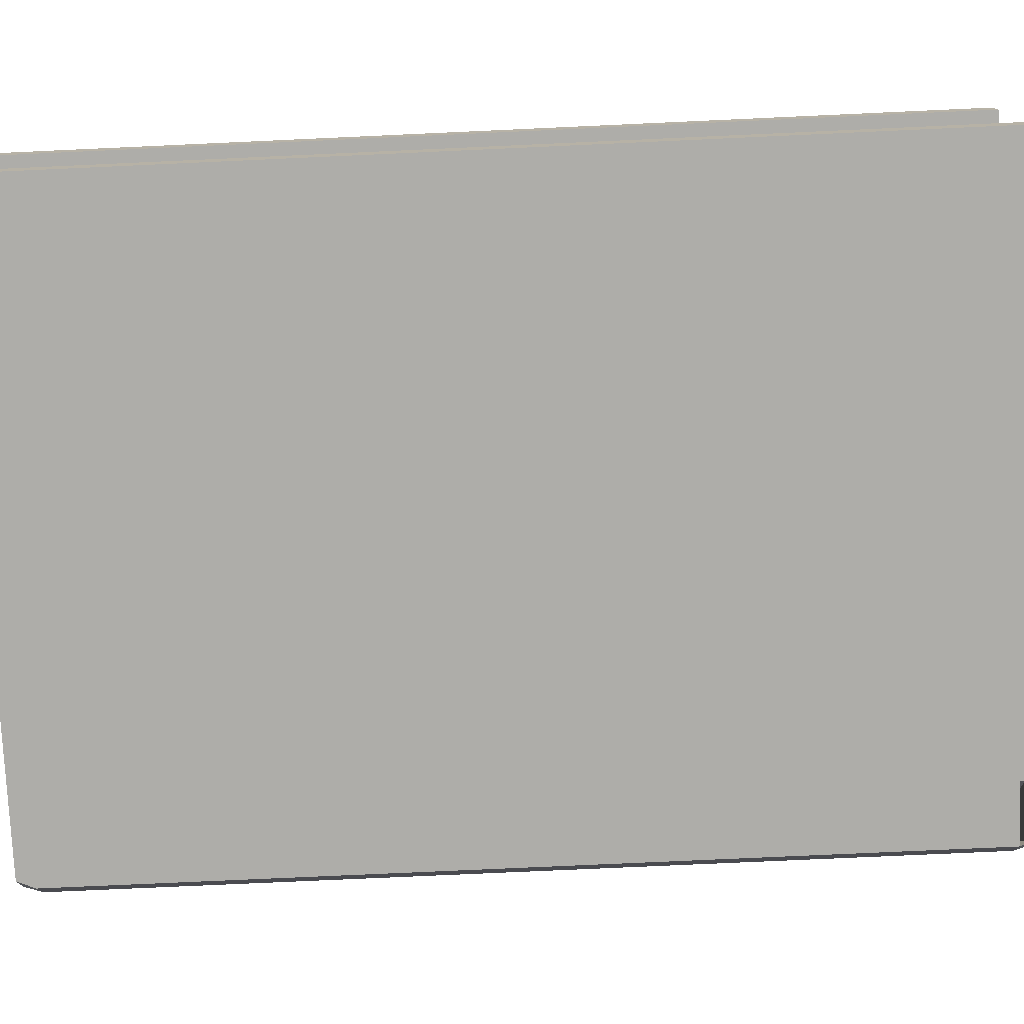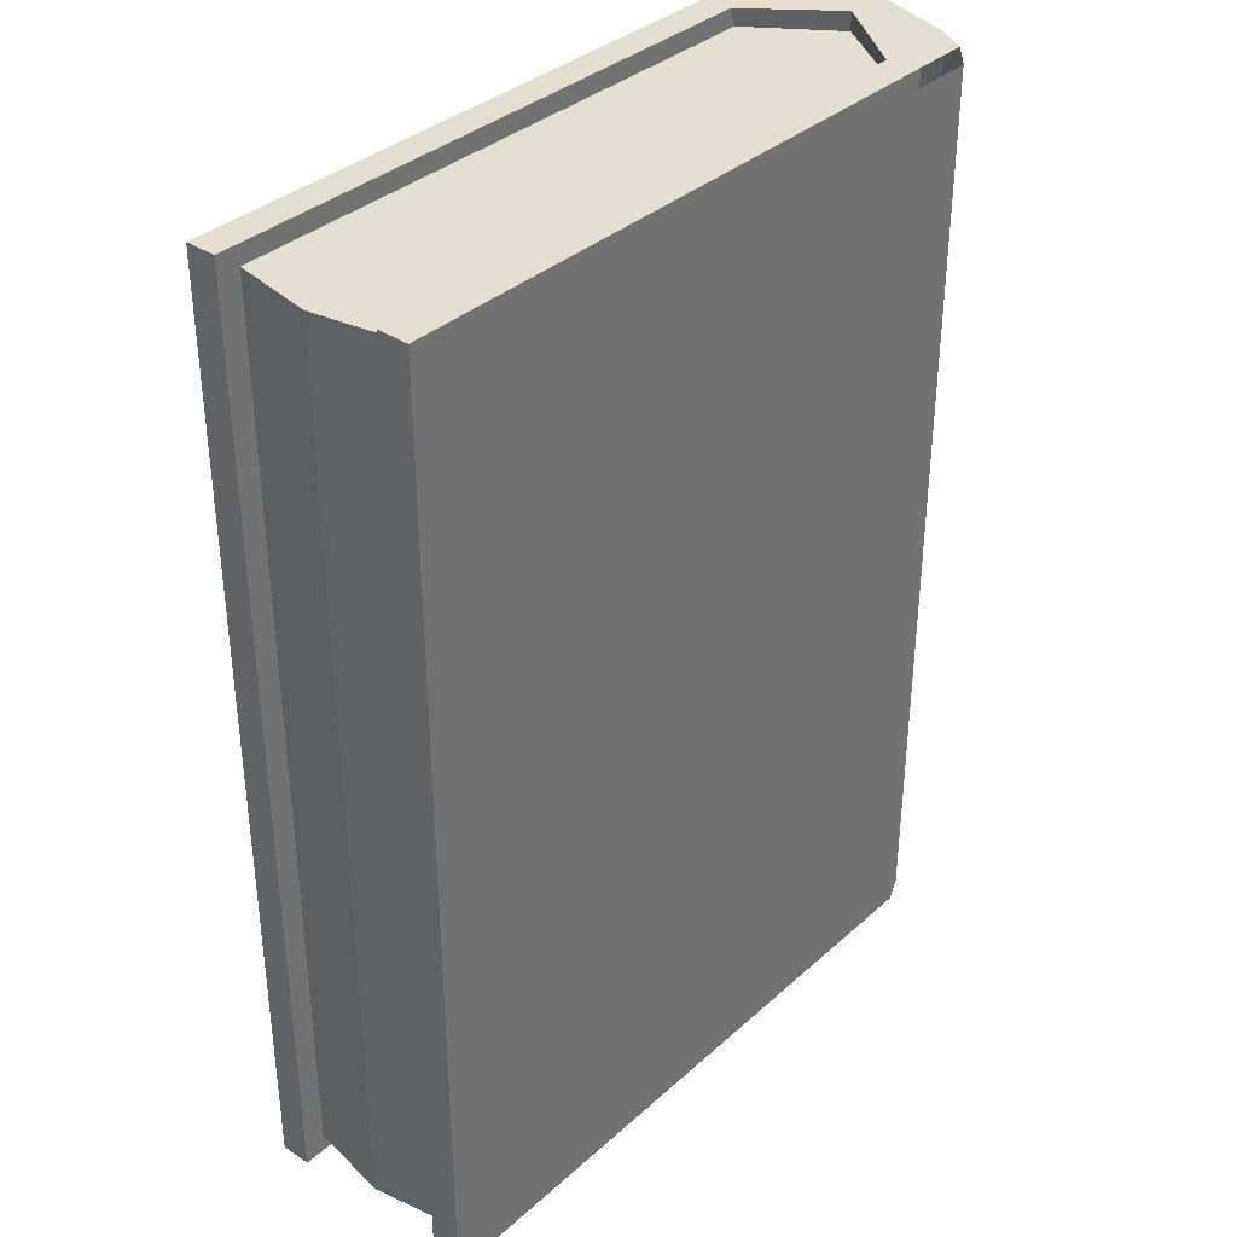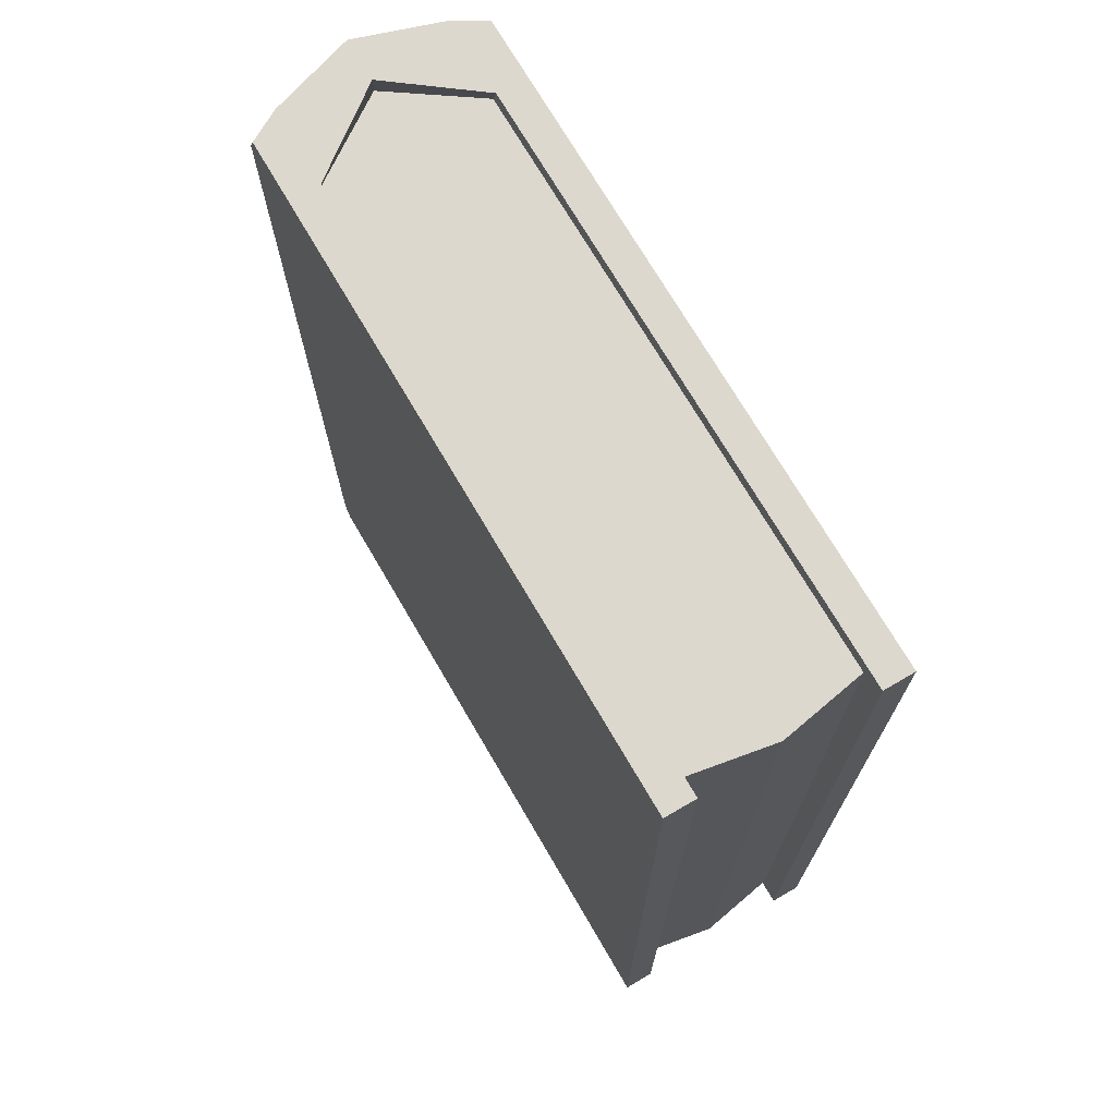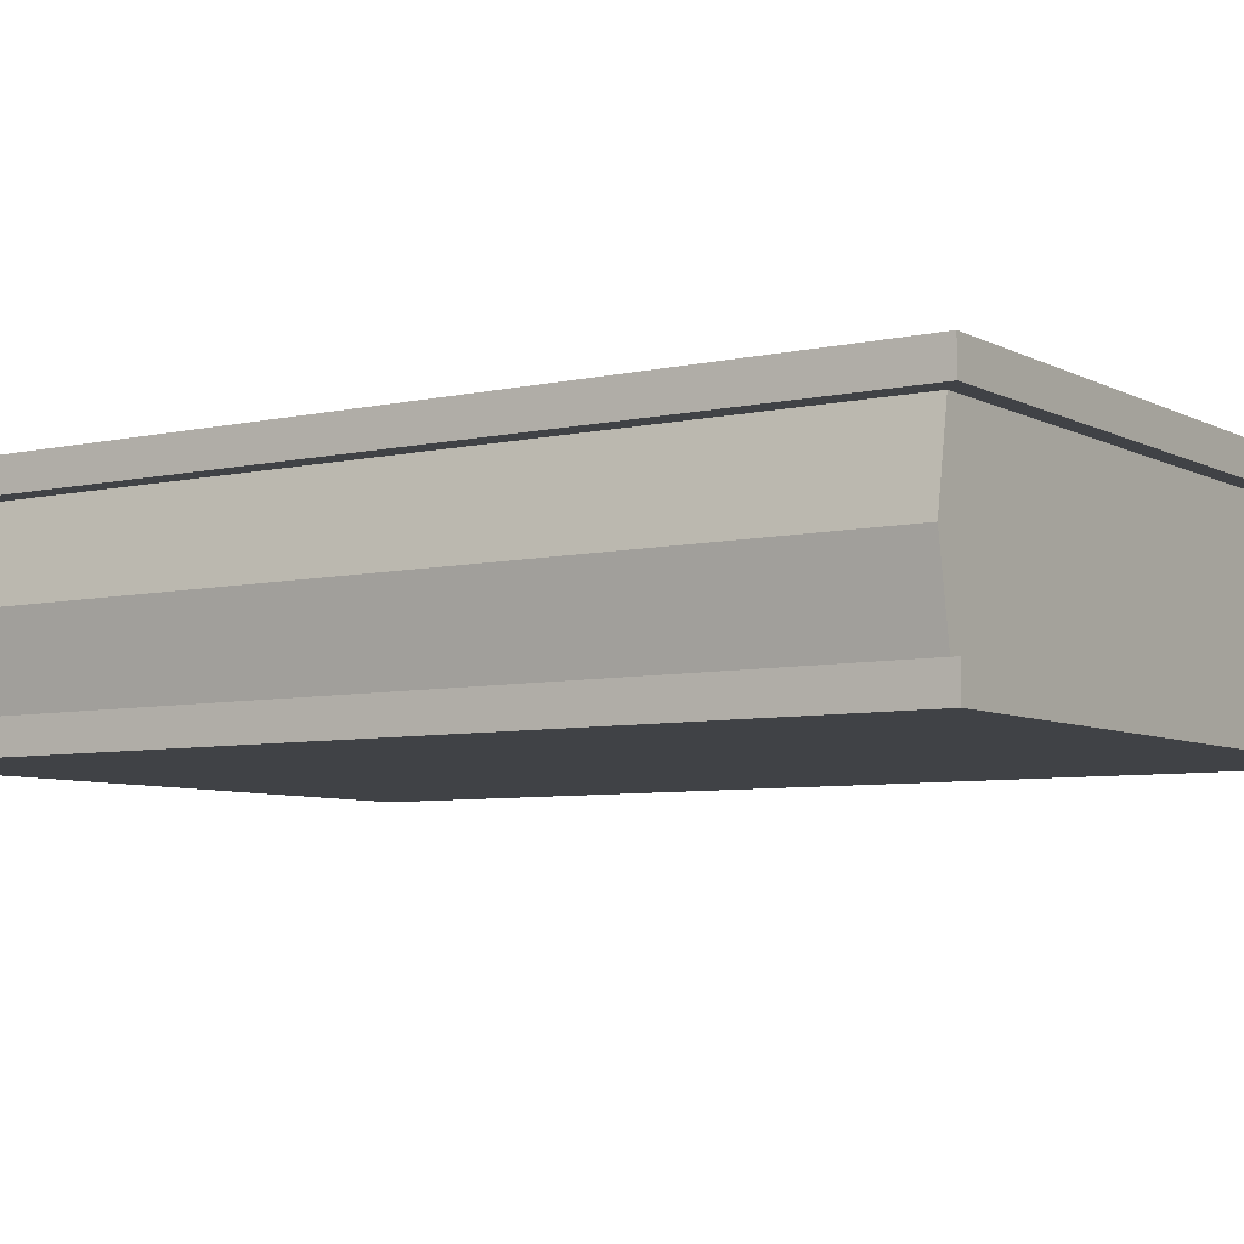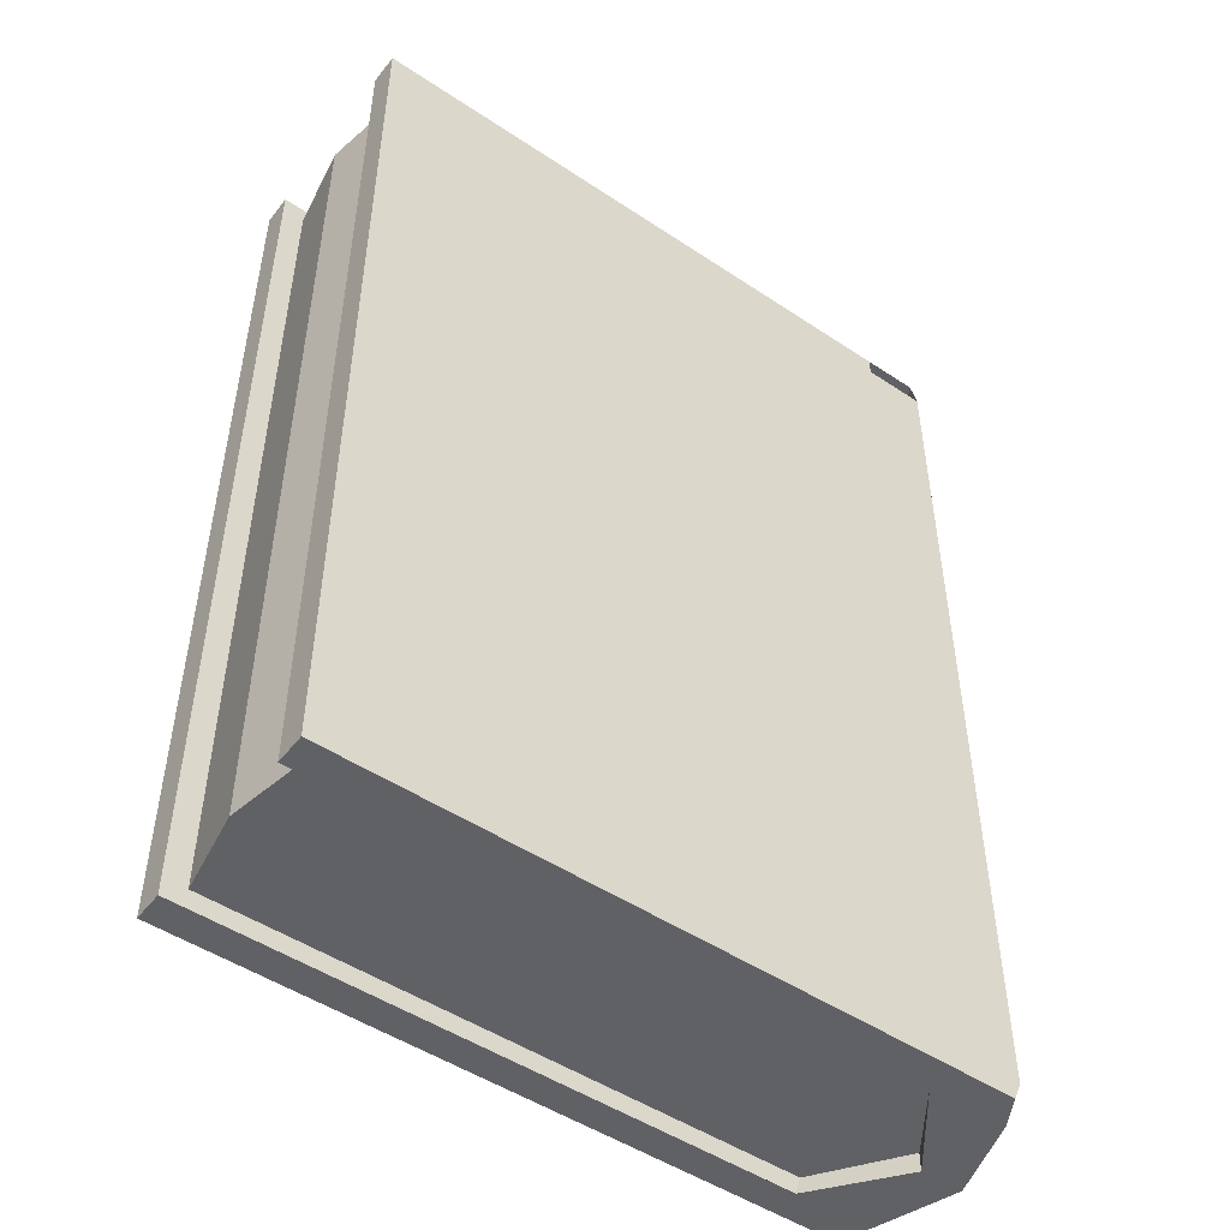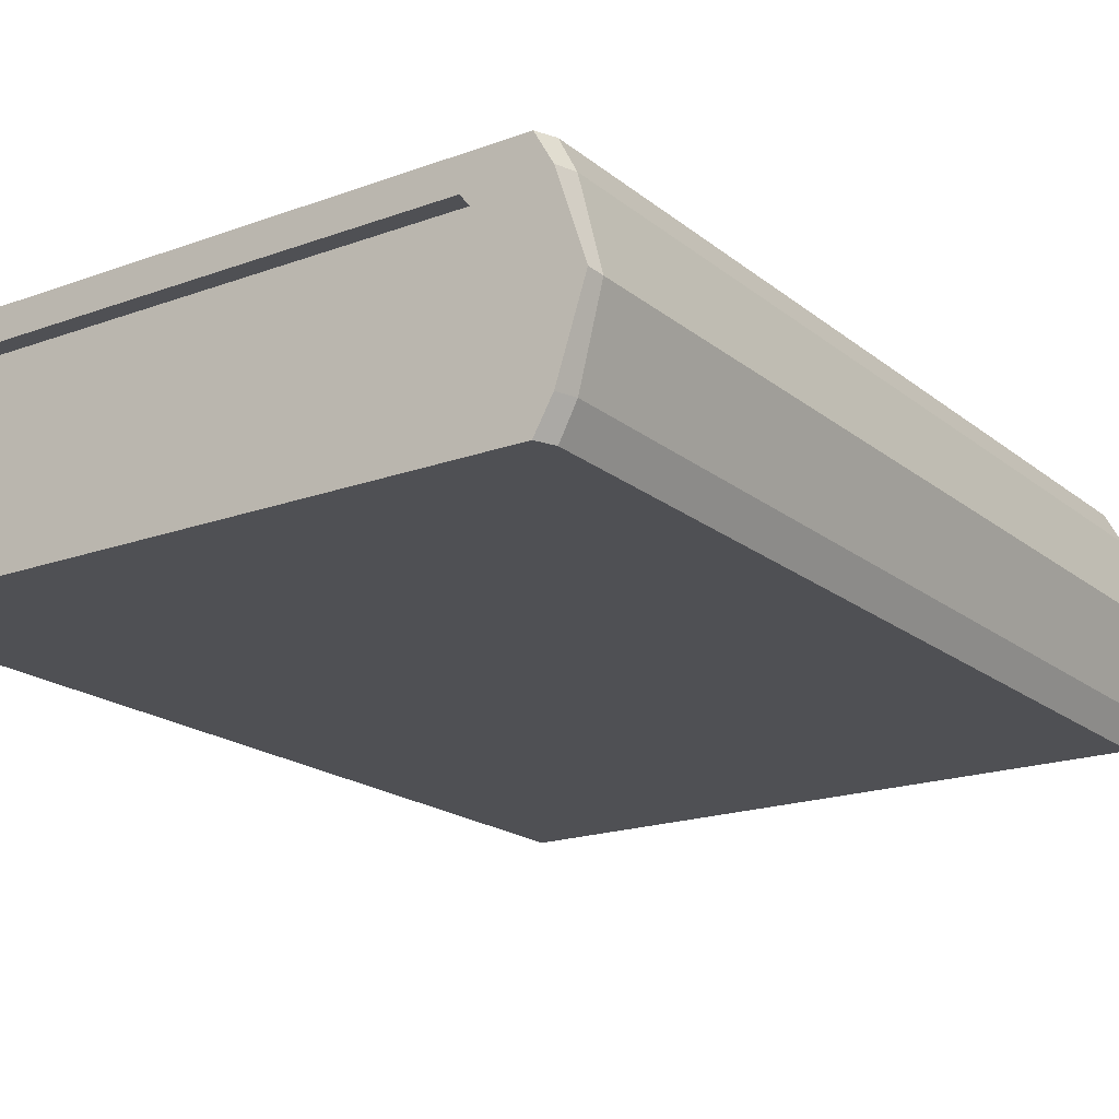
<metadata>
{"format":"obj","ext":"obj","renderer":"f3d","projection":"perspective","resolution":1024,"background":"white","views":[{"elev":-77.1,"azim":-87.4,"up":"+Y"},{"elev":35.9,"azim":-49.2,"up":"+Z"},{"elev":72.1,"azim":-120.3,"up":"+Z"},{"elev":-6.4,"azim":-56.1,"up":"+Y"},{"elev":-49.4,"azim":-36.4,"up":"+Z"},{"elev":-19.1,"azim":34.5,"up":"+Y"}]}
</metadata>
<code>
o Cube.002_Cube.001
v 0.162 -0.448 0.2166
v 0.1496 -0.486 0.2166
v 0.1132 -0.486 0.2166
v 0.142 -0.448 0.2166
v 0.1158 -0.486 0.2081
v 0.142 -0.448 0.2081
v 0.1132 -0.486 -0.2206
v -0.1593 -0.486 -0.2206
v 0.1158 -0.486 -0.212
v 0.162 -0.448 0.2081
v -0.1489 -0.486 0.2081
v -0.1557 -0.448 0.2081
v -0.1557 -0.448 -0.2121
v -0.1489 -0.486 -0.2121
v 0.1525 -0.486 0.2081
v 0.1525 -0.486 -0.212
v 0.162 -0.448 -0.2206
v 0.162 -0.448 -0.212
v 0.1452 -0.5 -0.212
v 0.1452 -0.5 0.2081
v 0.1158 -0.5 0.2081
v 0.1158 -0.5 -0.212
v 0.1158 -0.396 -0.212
v 0.1158 -0.396 0.2081
v 0.1452 -0.396 0.2081
v 0.1452 -0.396 -0.212
v 0.1525 -0.41 -0.212
v 0.1525 -0.41 0.2081
v -0.1489 -0.41 -0.2121
v -0.1489 -0.41 0.2081
v 0.1158 -0.41 -0.212
v -0.1593 -0.41 -0.2206
v 0.1132 -0.41 -0.2206
v 0.1158 -0.41 0.2081
v 0.1132 -0.41 0.2166
v 0.1496 -0.41 0.2166
v 0.1158 -0.396 0.2166
v 0.1415 -0.396 0.2166
v 0.1496 -0.41 -0.2206
v 0.1415 -0.396 -0.2206
v -0.1593 -0.396 -0.2206
v -0.1593 -0.396 0.2166
v 0.1158 -0.396 -0.2206
v -0.1593 -0.41 0.2166
v 0.1158 -0.5 0.2166
v 0.1415 -0.5 0.2166
v 0.142 -0.448 -0.212
v 0.1496 -0.486 -0.2206
v 0.1415 -0.5 -0.2206
v -0.1593 -0.5 -0.2206
v -0.1593 -0.5 0.2166
v 0.142 -0.448 -0.2206
v 0.1158 -0.5 -0.2206
v -0.1593 -0.486 0.2166
g Cube.002_Cube.001_Cube.002_Cube.001_cover
f 47 31 33 52
f 47 52 7 9
f 18 27 28 10
f 27 18 17 39
f 16 48 17 18
f 50 53 22 21 45 51
f 15 2 46 20
f 11 54 3 5
f 22 53 49 19
f 1 4 3 2
f 1 36 35 4
f 2 3 54 51 45 46
f 52 17 48 7
f 34 6 4 35
f 50 51 54 8
f 8 7 48 49 53 50
f 19 49 48 16
f 52 33 39 17
f 10 1 2 15
f 18 10 15 16
f 10 28 36 1
f 5 3 4 6
f 9 7 8 14
f 16 15 20 19
f 22 19 20 21
f 23 24 25 26
f 27 26 25 28
f 31 29 32 33
f 25 24 37 38
f 26 27 39 40
f 32 41 43 40 39 33
f 41 32 44 42
f 36 38 37 42 44 35
f 23 26 40 43
f 30 34 35 44
f 28 25 38 36
f 29 30 44 32
f 41 42 37 24 23 43
f 54 11 14 8
g Cube.002_Cube.001_Cube.002_Cube.001_edges
f 13 47 9 14
f 6 12 11 5
f 13 29 31 47
f 6 34 30 12
f 14 11 12 13
f 29 13 12 30

</code>
